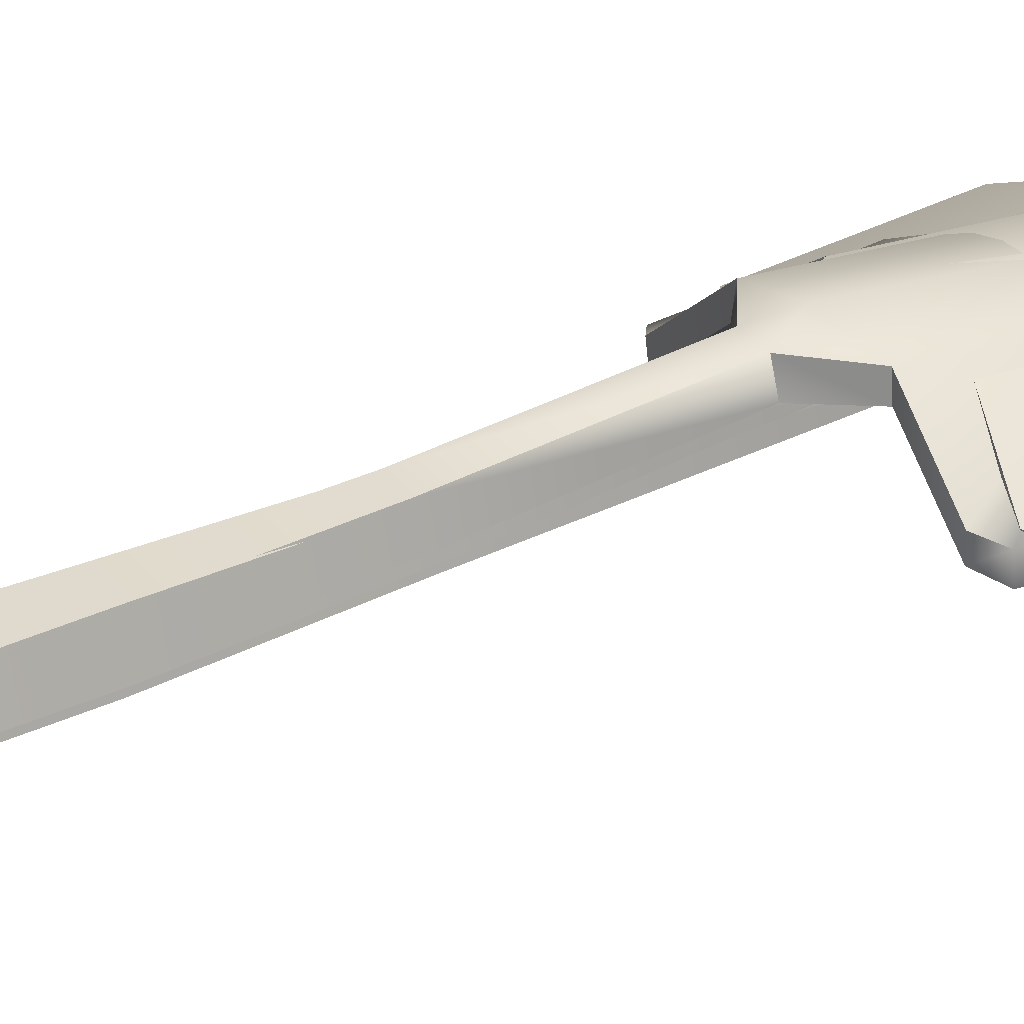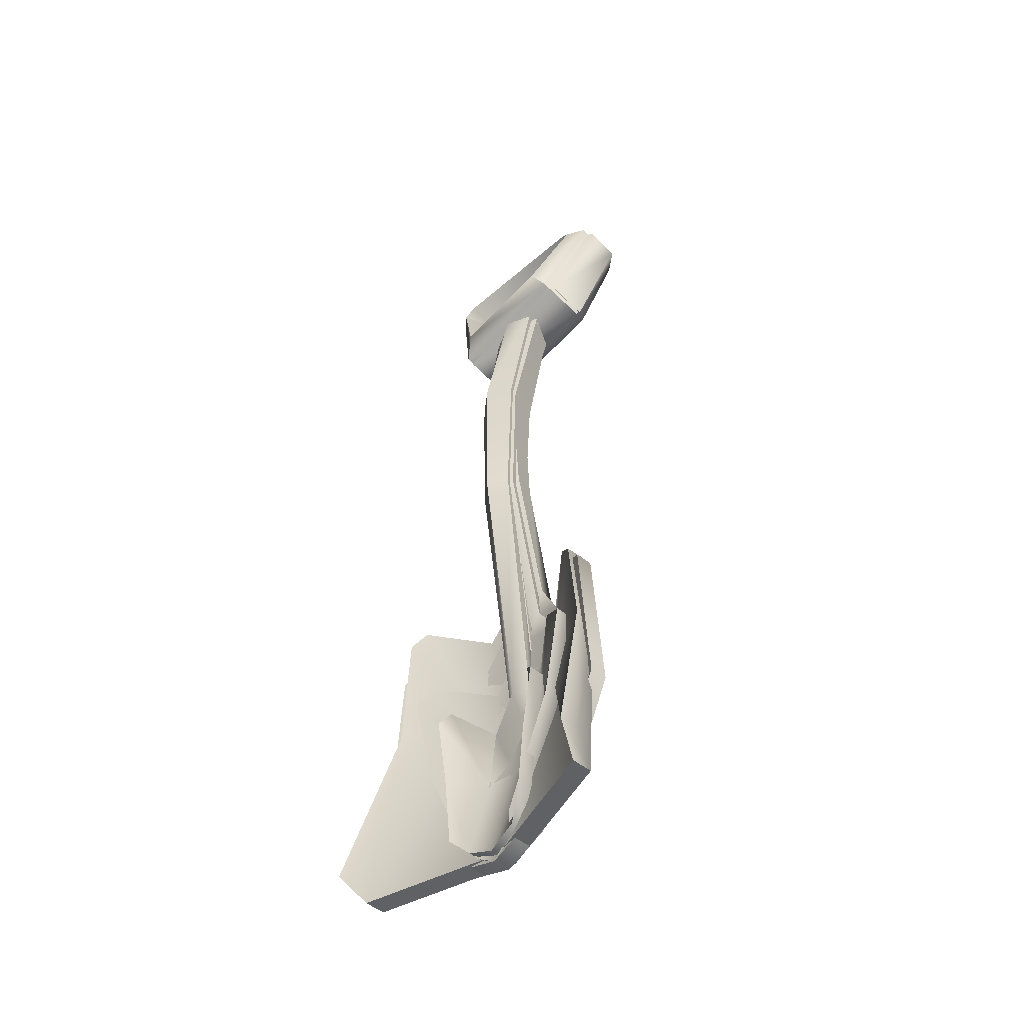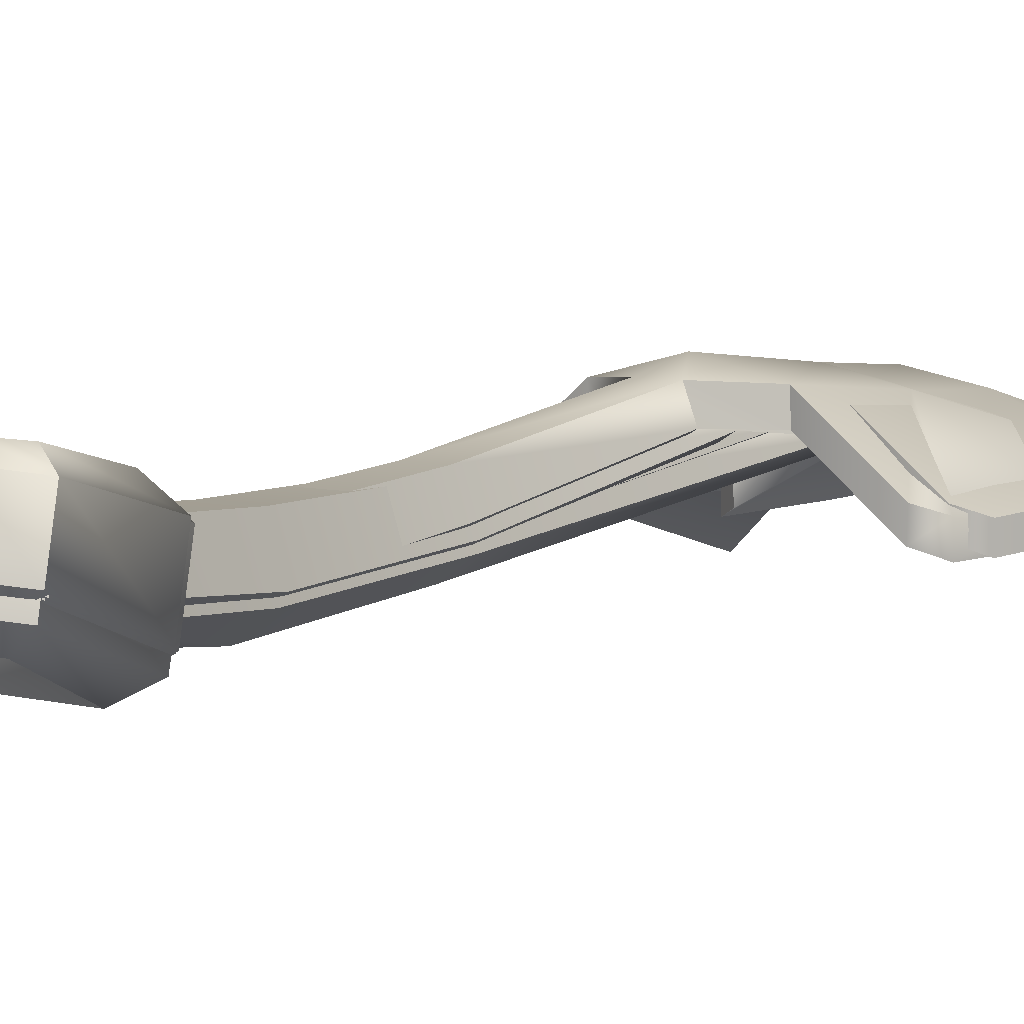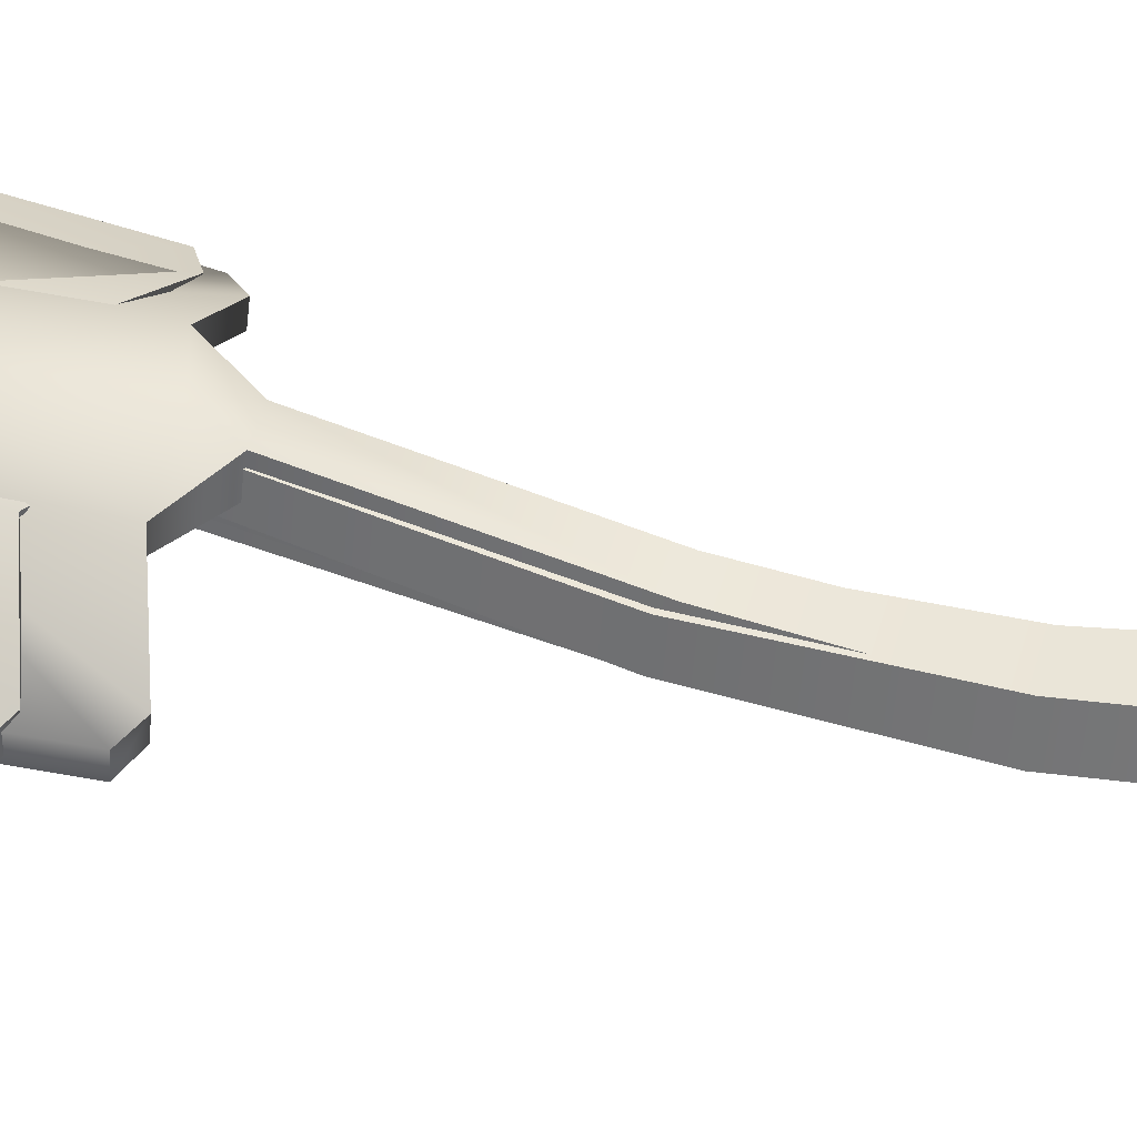
<metadata>
{"format":"obj","ext":"obj","renderer":"f3d","projection":"perspective","resolution":1024,"background":"white","views":[{"elev":33.6,"azim":58.5,"up":"+Y"},{"elev":-48.2,"azim":47.3,"up":"+Z"},{"elev":7.5,"azim":32.3,"up":"+Y"},{"elev":51.5,"azim":-74.2,"up":"+Y"}]}
</metadata>
<code>
v 0.1061 -0.06161 -2.57
v 0.01698 -0.02395 -2.518
v 0.03785 -0.04969 -2.437
v -0.09433 -0.06161 -2.541
v -0.09433 -0.1165 -2.541
v -0.03806 -0.1045 -2.437
v -0.02 -0.04951 -2.437
v 0.01698 -0.1097 -2.518
v 0.008644 -0.1386 -2.437
v 0.1061 -0.1165 -2.57
v 0.05556 -0.1048 -2.437
v -0.08021 -0.09943 -1.397
v -0.0007249 -0.09968 -1.397
v -0.105 -0.1749 -1.397
v -0.04086 -0.2219 -1.397
v 0.0236 -0.1754 -1.397
v 0.1221 -0.1453 -2.775
v 0.1906 -0.2629 -2.778
v 0.2262 -0.2629 -2.549
v 0.1882 -0.2404 -2.514
v -0.08923 -0.09048 -2.773
v -0.1697 -0.2081 -2.771
v -0.2146 -0.2081 -2.499
v -0.1775 -0.1897 -2.471
v 0.01088 -0.1729 -3.127
v 0.1074 -0.1781 -3.081
v 0.1074 -0.2313 -3.081
v 0.01088 -0.2261 -3.127
v 0.1635 -0.2083 -3.019
v 0.1635 -0.2615 -3.019
v 0.1906 -0.2081 -2.778
v 0.2262 -0.2081 -2.549
v 0.1919 -0.1885 -2.513
v -0.1758 -0.2429 -2.472
v -0.1697 -0.2629 -2.771
v -0.2146 -0.2629 -2.499
v -0.1421 -0.2083 -3.024
v -0.1421 -0.2615 -3.024
v -0.08176 -0.1781 -3.087
v -0.08176 -0.2313 -3.087
v 0.01751 -0.1386 -2.773
v -0.08914 -0.1453 -2.772
v 0.01751 -0.06359 -2.775
v 0.1202 -0.09048 -2.776
v -0.07626 -0.09057 -0.8921
v 0.01986 -0.09088 -0.8921
v -0.1063 -0.1819 -0.8921
v -0.02867 -0.2386 -0.8921
v 0.04927 -0.1824 -0.8921
v -0.02807 -0.02537 -0.3877
v 0.08435 -0.02573 -0.3697
v -0.06315 -0.1322 -0.3697
v 0.02759 -0.1697 -0.3697
v 0.1188 -0.1328 -0.3697
v 0.207 0.02475 -0.3706
v 0.249 -0.03463 -0.4193
v -0.2004 -0.04414 -0.499
v -0.1585 0.02037 -0.43
v 0.249 -0.1821 -0.3849
v -0.2004 -0.1928 -0.4644
v 0.207 -0.2139 -0.3151
v -0.1585 -0.2202 -0.374
v 0.1602 -0.08023 -0.2811
v -0.1329 -0.08473 -0.3367
v -0.3649 0.05528 -0.01981
v -0.3047 0.08197 -0.04315
v -0.3646 -0.07234 0.009919
v -0.3046 -0.1245 0.004917
v -0.2348 -0.03536 -0.04973
v 0.2398 -0.01327 -0.05482
v 0.3096 0.09337 -0.05455
v 0.3096 -0.1034 -0.00874
v 0.3649 -0.0596 0.009258
v 0.3649 0.06202 -0.01906
v -0.3015 0.06925 0.05043
v -0.2515 0.09007 -0.01031
v -0.2984 -0.05861 0.08048
v -0.2651 -0.117 0.03666
v 0.252 0.1001 -0.01356
v 0.2681 -0.09669 0.02009
v 0.2884 -0.04602 0.06756
v 0.2817 0.07546 0.03866
v 0.0919 -0.03432 -2.37
v 0.001308 0.003942 -2.317
v 0.02252 -0.02221 -2.235
v -0.1118 -0.03432 -2.34
v -0.1118 -0.09004 -2.34
v -0.05461 -0.07788 -2.235
v -0.03627 -0.02202 -2.235
v 0.001308 -0.0832 -2.317
v -0.007162 -0.1126 -2.235
v 0.0919 -0.09004 -2.37
v 0.04051 -0.07818 -2.235
v -0.08758 -0.07345 -1.399
v -0.008091 -0.07371 -1.399
v -0.1124 -0.149 -1.399
v -0.04822 -0.1959 -1.399
v 0.01623 -0.1494 -1.399
v 0.1081 -0.1194 -2.661
v 0.2694 -0.2388 -2.665
v 0.3302 -0.2388 -2.348
v 0.2576 -0.216 -2.313
v -0.1066 -0.06366 -2.66
v -0.2787 -0.1831 -2.657
v -0.3663 -0.1831 -2.298
v -0.2956 -0.1645 -2.269
v -0.004946 -0.146 -3.144
v 0.06321 -0.1514 -3.096
v 0.06321 -0.2071 -3.096
v -0.004946 -0.2017 -3.144
v 0.1028 -0.1831 -3.031
v 0.1028 -0.2388 -3.031
v 0.2694 -0.1831 -2.665
v 0.3302 -0.1831 -2.348
v 0.2648 -0.1632 -2.312
v -0.2923 -0.2185 -2.27
v -0.2787 -0.2388 -2.657
v -0.3663 -0.2388 -2.298
v -0.1129 -0.1831 -3.036
v -0.1129 -0.2388 -3.036
v -0.07033 -0.1514 -3.102
v -0.07033 -0.2071 -3.102
v 0.001845 -0.1125 -2.659
v -0.1065 -0.1194 -2.659
v 0.00185 -0.03633 -2.661
v 0.1062 -0.06366 -2.663
v -0.08362 -0.0646 -0.8939
v 0.01249 -0.0649 -0.8939
v -0.1136 -0.1559 -0.8939
v -0.03604 -0.2127 -0.8939
v 0.0419 -0.1564 -0.8939
v -0.04208 0.0006061 -0.3948
v 0.07034 0.0002488 -0.3768
v -0.07716 -0.1062 -0.3768
v 0.01358 -0.1437 -0.3768
v 0.1047 -0.1068 -0.3768
v 0.2084 0.05072 -0.3829
v 0.2504 -0.008657 -0.4315
v -0.199 -0.01816 -0.5113
v -0.1571 0.04635 -0.4423
v 0.2504 -0.1562 -0.3972
v -0.199 -0.1669 -0.4767
v 0.2084 -0.188 -0.3273
v -0.1571 -0.1943 -0.3863
v 0.1616 -0.05425 -0.2934
v -0.1315 -0.05875 -0.349
v -0.3635 0.08126 -0.03208
v -0.3033 0.1079 -0.05542
v -0.3632 -0.04637 -0.002348
v -0.3032 -0.09857 -0.00735
v -0.2334 -0.009383 -0.06199
v 0.2412 0.0127 -0.06709
v 0.311 0.1193 -0.06682
v 0.311 -0.07743 -0.02101
v 0.3663 -0.03362 -0.003008
v 0.3663 0.088 -0.03132
v -0.3001 0.09522 0.03816
v -0.2501 0.116 -0.02258
v -0.297 -0.03263 0.06821
v -0.2637 -0.09106 0.02439
v 0.2534 0.126 -0.02582
v 0.2695 -0.07072 0.007824
v 0.2898 -0.02005 0.0553
v 0.2831 0.1014 0.02639
v 0.157 -0.01502 -2.198
v -0.002889 0.03063 -2.153
v 0.03777 0.009763 -2.055
v -0.1894 -0.01502 -2.19
v -0.1894 -0.08149 -2.19
v -0.07676 -0.06349 -2.055
v -0.04952 0.01001 -2.055
v -0.002889 -0.07332 -2.153
v -0.006299 -0.1092 -2.055
v 0.157 -0.08149 -2.198
v 0.06448 -0.06388 -2.055
v -0.09372 -0.06446 -1.399
v 0.0004811 -0.06476 -1.399
v -0.1231 -0.154 -1.399
v -0.04708 -0.2096 -1.399
v 0.02931 -0.1544 -1.399
v 0.1583 -0.1137 -2.71
v 0.4734 -0.2424 -2.714
v 0.4317 -0.2424 -2.177
v 0.3675 -0.2177 -2.144
v -0.1683 -0.05369 -2.708
v -0.4734 -0.1824 -2.706
v -0.4308 -0.1824 -2.17
v -0.3786 -0.1623 -2.134
v -0.001382 -0.1424 -3.146
v 0.1522 -0.1482 -3.094
v 0.1522 -0.2082 -3.094
v -0.001382 -0.2024 -3.146
v 0.3558 -0.1824 -2.956
v 0.3558 -0.2424 -2.956
v 0.4734 -0.1824 -2.714
v 0.4317 -0.1824 -2.177
v 0.3732 -0.1609 -2.142
v -0.3757 -0.2205 -2.135
v -0.4734 -0.2424 -2.706
v -0.4308 -0.2424 -2.17
v -0.3598 -0.1824 -2.961
v -0.3598 -0.2424 -2.961
v -0.1494 -0.1482 -3.101
v -0.1494 -0.2082 -3.101
v -0.002622 -0.1063 -2.708
v -0.1681 -0.1137 -2.707
v -0.002616 -0.02425 -2.71
v 0.1555 -0.05369 -2.711
v -0.09568 -0.05396 -0.9112
v 0.01823 -0.05433 -0.9112
v -0.1312 -0.1622 -0.9112
v -0.03928 -0.2294 -0.9112
v 0.05309 -0.1628 -0.9112
v -0.0549 -0.01163 -0.42
v 0.08713 -0.01208 -0.4018
v -0.09921 -0.106 -0.4018
v 0.01542 -0.1534 -0.4018
v 0.1306 -0.1067 -0.4018
v 0.2115 0.0539 -0.3852
v 0.2535 -0.005476 -0.4338
v -0.1959 -0.01498 -0.5136
v -0.154 0.04953 -0.4446
v 0.2535 -0.153 -0.3995
v -0.1959 -0.1637 -0.4789
v 0.2115 -0.1848 -0.3296
v -0.154 -0.1911 -0.3885
v 0.1648 -0.05107 -0.2957
v -0.1284 -0.05557 -0.3512
v -0.3603 0.08444 -0.03435
v -0.3001 0.1111 -0.05769
v -0.3601 -0.04319 -0.004614
v -0.3001 -0.09539 -0.009616
v -0.2303 -0.006202 -0.06426
v 0.2443 0.01588 -0.06936
v 0.3141 0.1225 -0.06909
v 0.3141 -0.07425 -0.02327
v 0.3694 -0.03044 -0.005275
v 0.3694 0.09118 -0.03359
v -0.2969 0.09841 0.0359
v -0.247 0.1192 -0.02485
v -0.2938 -0.02945 0.06595
v -0.2606 -0.08788 0.02212
v 0.2565 0.1292 -0.02809
v 0.2726 -0.06754 0.005557
v 0.293 -0.01687 0.05303
v 0.2862 0.1046 0.02412
v 0.1434 0.008326 -2.074
v -0.002413 0.05299 -2.027
v 0.04029 0.02066 -1.937
v -0.1776 0.005042 -2.026
v -0.1777 -0.06452 -2.031
v -0.07102 -0.04904 -1.937
v -0.04455 0.0209 -1.937
v -0.002594 -0.0558 -2.036
v -0.002547 -0.09249 -1.937
v 0.1433 -0.06123 -2.079
v 0.06624 -0.04941 -1.937
v -0.07812 -0.0474 -1.367
v 0.007054 -0.04767 -1.367
v -0.1047 -0.1283 -1.367
v -0.03595 -0.1786 -1.367
v 0.03312 -0.1288 -1.367
v 0.1611 -0.101 -2.434
v 0.4299 -0.2506 -2.438
v 0.3935 -0.2452 -2.122
v 0.3397 -0.22 -2.074
v -0.1669 -0.03123 -2.431
v -0.4257 -0.1808 -2.429
v -0.3936 -0.1825 -2.012
v -0.3407 -0.1621 -1.976
v 0.0005698 -0.1189 -3.114
v 0.4638 -0.2541 -3.115
v 0.4638 -0.3239 -3.115
v 0.0005698 -0.1887 -3.114
v 0.499 -0.3345 -3.024
v 0.499 -0.4043 -3.024
v 0.4299 -0.1808 -2.438
v 0.3936 -0.1756 -2.117
v 0.3452 -0.1543 -2.068
v -0.3383 -0.2294 -1.982
v -0.4257 -0.2506 -2.429
v -0.3937 -0.2521 -2.018
v -0.499 -0.3345 -3.03
v -0.499 -0.4043 -3.03
v -0.4563 -0.2541 -3.115
v -0.4563 -0.3239 -3.115
v -0.0006362 -0.09243 -2.431
v -0.1668 -0.101 -2.43
v -0.000629 0.002986 -2.434
v 0.1583 -0.03123 -2.435
v -0.09236 -0.06834 -0.9047
v 0.003267 -0.06864 -0.9047
v -0.1222 -0.1592 -0.9047
v -0.04501 -0.2156 -0.9047
v 0.03253 -0.1597 -0.9047
v -0.04173 -0.002588 -0.3676
v 0.09239 0.002097 -0.3676
v -0.08358 -0.08794 -0.3676
v 0.02467 -0.1214 -0.3676
v 0.1334 -0.08863 -0.3676
v 0.218 0.06417 -0.3695
v 0.26 0.004792 -0.4182
v -0.1894 -0.004715 -0.4979
v -0.1475 0.05979 -0.4289
v 0.26 -0.1427 -0.3838
v -0.1894 -0.1534 -0.4633
v 0.218 -0.1745 -0.314
v -0.1475 -0.1808 -0.3729
v 0.1712 -0.04081 -0.28
v -0.1219 -0.0453 -0.3356
v -0.3539 0.0947 -0.0187
v -0.2936 0.1214 -0.04204
v -0.3536 -0.03292 0.01103
v -0.2936 -0.08512 0.006031
v -0.2238 0.004066 -0.04861
v 0.2508 0.02615 -0.05371
v 0.3206 0.1328 -0.05344
v 0.3206 -0.06398 -0.007626
v 0.3759 -0.02017 0.01037
v 0.3759 0.1014 -0.01794
v -0.2905 0.1087 0.05154
v -0.2405 0.1295 -0.009201
v -0.2874 -0.01918 0.08159
v -0.2541 -0.07761 0.03777
v 0.263 0.1395 -0.01244
v 0.2791 -0.05727 0.0212
v 0.2994 -0.006599 0.06868
v 0.2927 0.1149 0.03977
g shovelA
f 1 2 3
f 4 5 6 7
f 5 8 9 6
f 8 10 11 9
f 10 1 3 11
f 3 7 12 13
f 7 6 14 12
f 6 9 15 14
f 9 11 16 15
f 11 3 13 16
f 2 4 7
f 17 18 19 20 10
f 21 22 23 24 4
f 25 26 27 28
f 26 29 30 27
f 29 31 18 30
f 31 32 19 18
f 32 33 20 19
f 4 24 34 5
f 23 22 35 36
f 22 37 38 35
f 37 39 40 38
f 39 25 28 40
f 41 8 5 42
f 43 2 1 44
f 28 41 42 40
f 17 27 30 18
f 25 43 44 26
f 21 39 37 22
f 42 5 34 36 35
f 40 42 35 38
f 41 17 10 8
f 28 27 17 41
f 44 1 33 32 31
f 26 44 31 29
f 43 21 4 2
f 25 39 21 43
f 2 7 3
f 13 12 45 46
f 12 14 47 45
f 14 15 48 47
f 15 16 49 48
f 16 13 46 49
f 46 45 50 51
f 45 47 52 50
f 47 48 53 52
f 48 49 54 53
f 49 46 51 54
f 33 1 10 20
f 24 23 36 34
f 55 56 57 58
f 56 59 60 57
f 59 61 62 60
f 61 63 64 62
f 63 55 58 64
f 58 57 65 66
f 57 60 67 65
f 60 62 68 67
f 62 64 69 68
f 64 58 66 69
f 55 63 70 71
f 63 61 72 70
f 61 59 73 72
f 59 56 74 73
f 56 55 71 74
f 66 65 75 76
f 65 67 77 75
f 67 68 78 77
f 68 69 78
f 69 66 76
f 79 70 69 76
f 70 80 78 69
f 80 81 77 78
f 81 82 75 77
f 82 79 76 75
f 70 72 80
f 72 73 81 80
f 73 74 82 81
f 74 71 79 82
f 71 70 79
g shovelB
f 83 84 85
f 86 87 88 89
f 87 90 91 88
f 90 92 93 91
f 92 83 85 93
f 85 89 94 95
f 89 88 96 94
f 88 91 97 96
f 91 93 98 97
f 93 85 95 98
f 84 86 89
f 99 100 101 102 92
f 103 104 105 106 86
f 107 108 109 110
f 108 111 112 109
f 111 113 100 112
f 113 114 101 100
f 114 115 102 101
f 86 106 116 87
f 105 104 117 118
f 104 119 120 117
f 119 121 122 120
f 121 107 110 122
f 123 90 87 124
f 125 84 83 126
f 110 123 124 122
f 99 109 112 100
f 107 125 126 108
f 103 121 119 104
f 124 87 116 118 117
f 122 124 117 120
f 123 99 92 90
f 110 109 99 123
f 126 83 115 114 113
f 108 126 113 111
f 125 103 86 84
f 107 121 103 125
f 84 89 85
f 95 94 127 128
f 94 96 129 127
f 96 97 130 129
f 97 98 131 130
f 98 95 128 131
f 128 127 132 133
f 127 129 134 132
f 129 130 135 134
f 130 131 136 135
f 131 128 133 136
f 115 83 92 102
f 106 105 118 116
f 137 138 139 140
f 138 141 142 139
f 141 143 144 142
f 143 145 146 144
f 145 137 140 146
f 140 139 147 148
f 139 142 149 147
f 142 144 150 149
f 144 146 151 150
f 146 140 148 151
f 137 145 152 153
f 145 143 154 152
f 143 141 155 154
f 141 138 156 155
f 138 137 153 156
f 148 147 157 158
f 147 149 159 157
f 149 150 160 159
f 150 151 160
f 151 148 158
f 161 152 151 158
f 152 162 160 151
f 162 163 159 160
f 163 164 157 159
f 164 161 158 157
f 152 154 162
f 154 155 163 162
f 155 156 164 163
f 156 153 161 164
f 153 152 161
g shovelC
f 165 166 167
f 168 169 170 171
f 169 172 173 170
f 172 174 175 173
f 174 165 167 175
f 167 171 176 177
f 171 170 178 176
f 170 173 179 178
f 173 175 180 179
f 175 167 177 180
f 166 168 171
f 181 182 183 184 174
f 185 186 187 188 168
f 189 190 191 192
f 190 193 194 191
f 193 195 182 194
f 195 196 183 182
f 196 197 184 183
f 168 188 198 169
f 187 186 199 200
f 186 201 202 199
f 201 203 204 202
f 203 189 192 204
f 205 172 169 206
f 207 166 165 208
f 192 205 206 204
f 181 191 194 182
f 189 207 208 190
f 185 203 201 186
f 206 169 198 200 199
f 204 206 199 202
f 205 181 174 172
f 192 191 181 205
f 208 165 197 196 195
f 190 208 195 193
f 207 185 168 166
f 189 203 185 207
f 166 171 167
f 177 176 209 210
f 176 178 211 209
f 178 179 212 211
f 179 180 213 212
f 180 177 210 213
f 210 209 214 215
f 209 211 216 214
f 211 212 217 216
f 212 213 218 217
f 213 210 215 218
f 197 165 174 184
f 188 187 200 198
f 219 220 221 222
f 220 223 224 221
f 223 225 226 224
f 225 227 228 226
f 227 219 222 228
f 222 221 229 230
f 221 224 231 229
f 224 226 232 231
f 226 228 233 232
f 228 222 230 233
f 219 227 234 235
f 227 225 236 234
f 225 223 237 236
f 223 220 238 237
f 220 219 235 238
f 230 229 239 240
f 229 231 241 239
f 231 232 242 241
f 232 233 242
f 233 230 240
f 243 234 233 240
f 234 244 242 233
f 244 245 241 242
f 245 246 239 241
f 246 243 240 239
f 234 236 244
f 236 237 245 244
f 237 238 246 245
f 238 235 243 246
f 235 234 243
g shovelD
f 247 248 249
f 250 251 252 253
f 251 254 255 252
f 254 256 257 255
f 256 247 249 257
f 249 253 258 259
f 253 252 260 258
f 252 255 261 260
f 255 257 262 261
f 257 249 259 262
f 248 250 253
f 263 264 265 266 256
f 267 268 269 270 250
f 271 272 273 274
f 272 275 276 273
f 275 277 264 276
f 277 278 265 264
f 278 279 266 265
f 250 270 280 251
f 269 268 281 282
f 268 283 284 281
f 283 285 286 284
f 285 271 274 286
f 287 254 251 288
f 289 248 247 290
f 274 287 288 286
f 263 273 276 264
f 271 289 290 272
f 267 285 283 268
f 288 251 280 282 281
f 286 288 281 284
f 287 263 256 254
f 274 273 263 287
f 290 247 279 278 277
f 272 290 277 275
f 289 267 250 248
f 271 285 267 289
f 248 253 249
f 259 258 291 292
f 258 260 293 291
f 260 261 294 293
f 261 262 295 294
f 262 259 292 295
f 292 291 296 297
f 291 293 298 296
f 293 294 299 298
f 294 295 300 299
f 295 292 297 300
f 279 247 256 266
f 270 269 282 280
f 301 302 303 304
f 302 305 306 303
f 305 307 308 306
f 307 309 310 308
f 309 301 304 310
f 304 303 311 312
f 303 306 313 311
f 306 308 314 313
f 308 310 315 314
f 310 304 312 315
f 301 309 316 317
f 309 307 318 316
f 307 305 319 318
f 305 302 320 319
f 302 301 317 320
f 312 311 321 322
f 311 313 323 321
f 313 314 324 323
f 314 315 324
f 315 312 322
f 325 316 315 322
f 316 326 324 315
f 326 327 323 324
f 327 328 321 323
f 328 325 322 321
f 316 318 326
f 318 319 327 326
f 319 320 328 327
f 320 317 325 328
f 317 316 325

</code>
